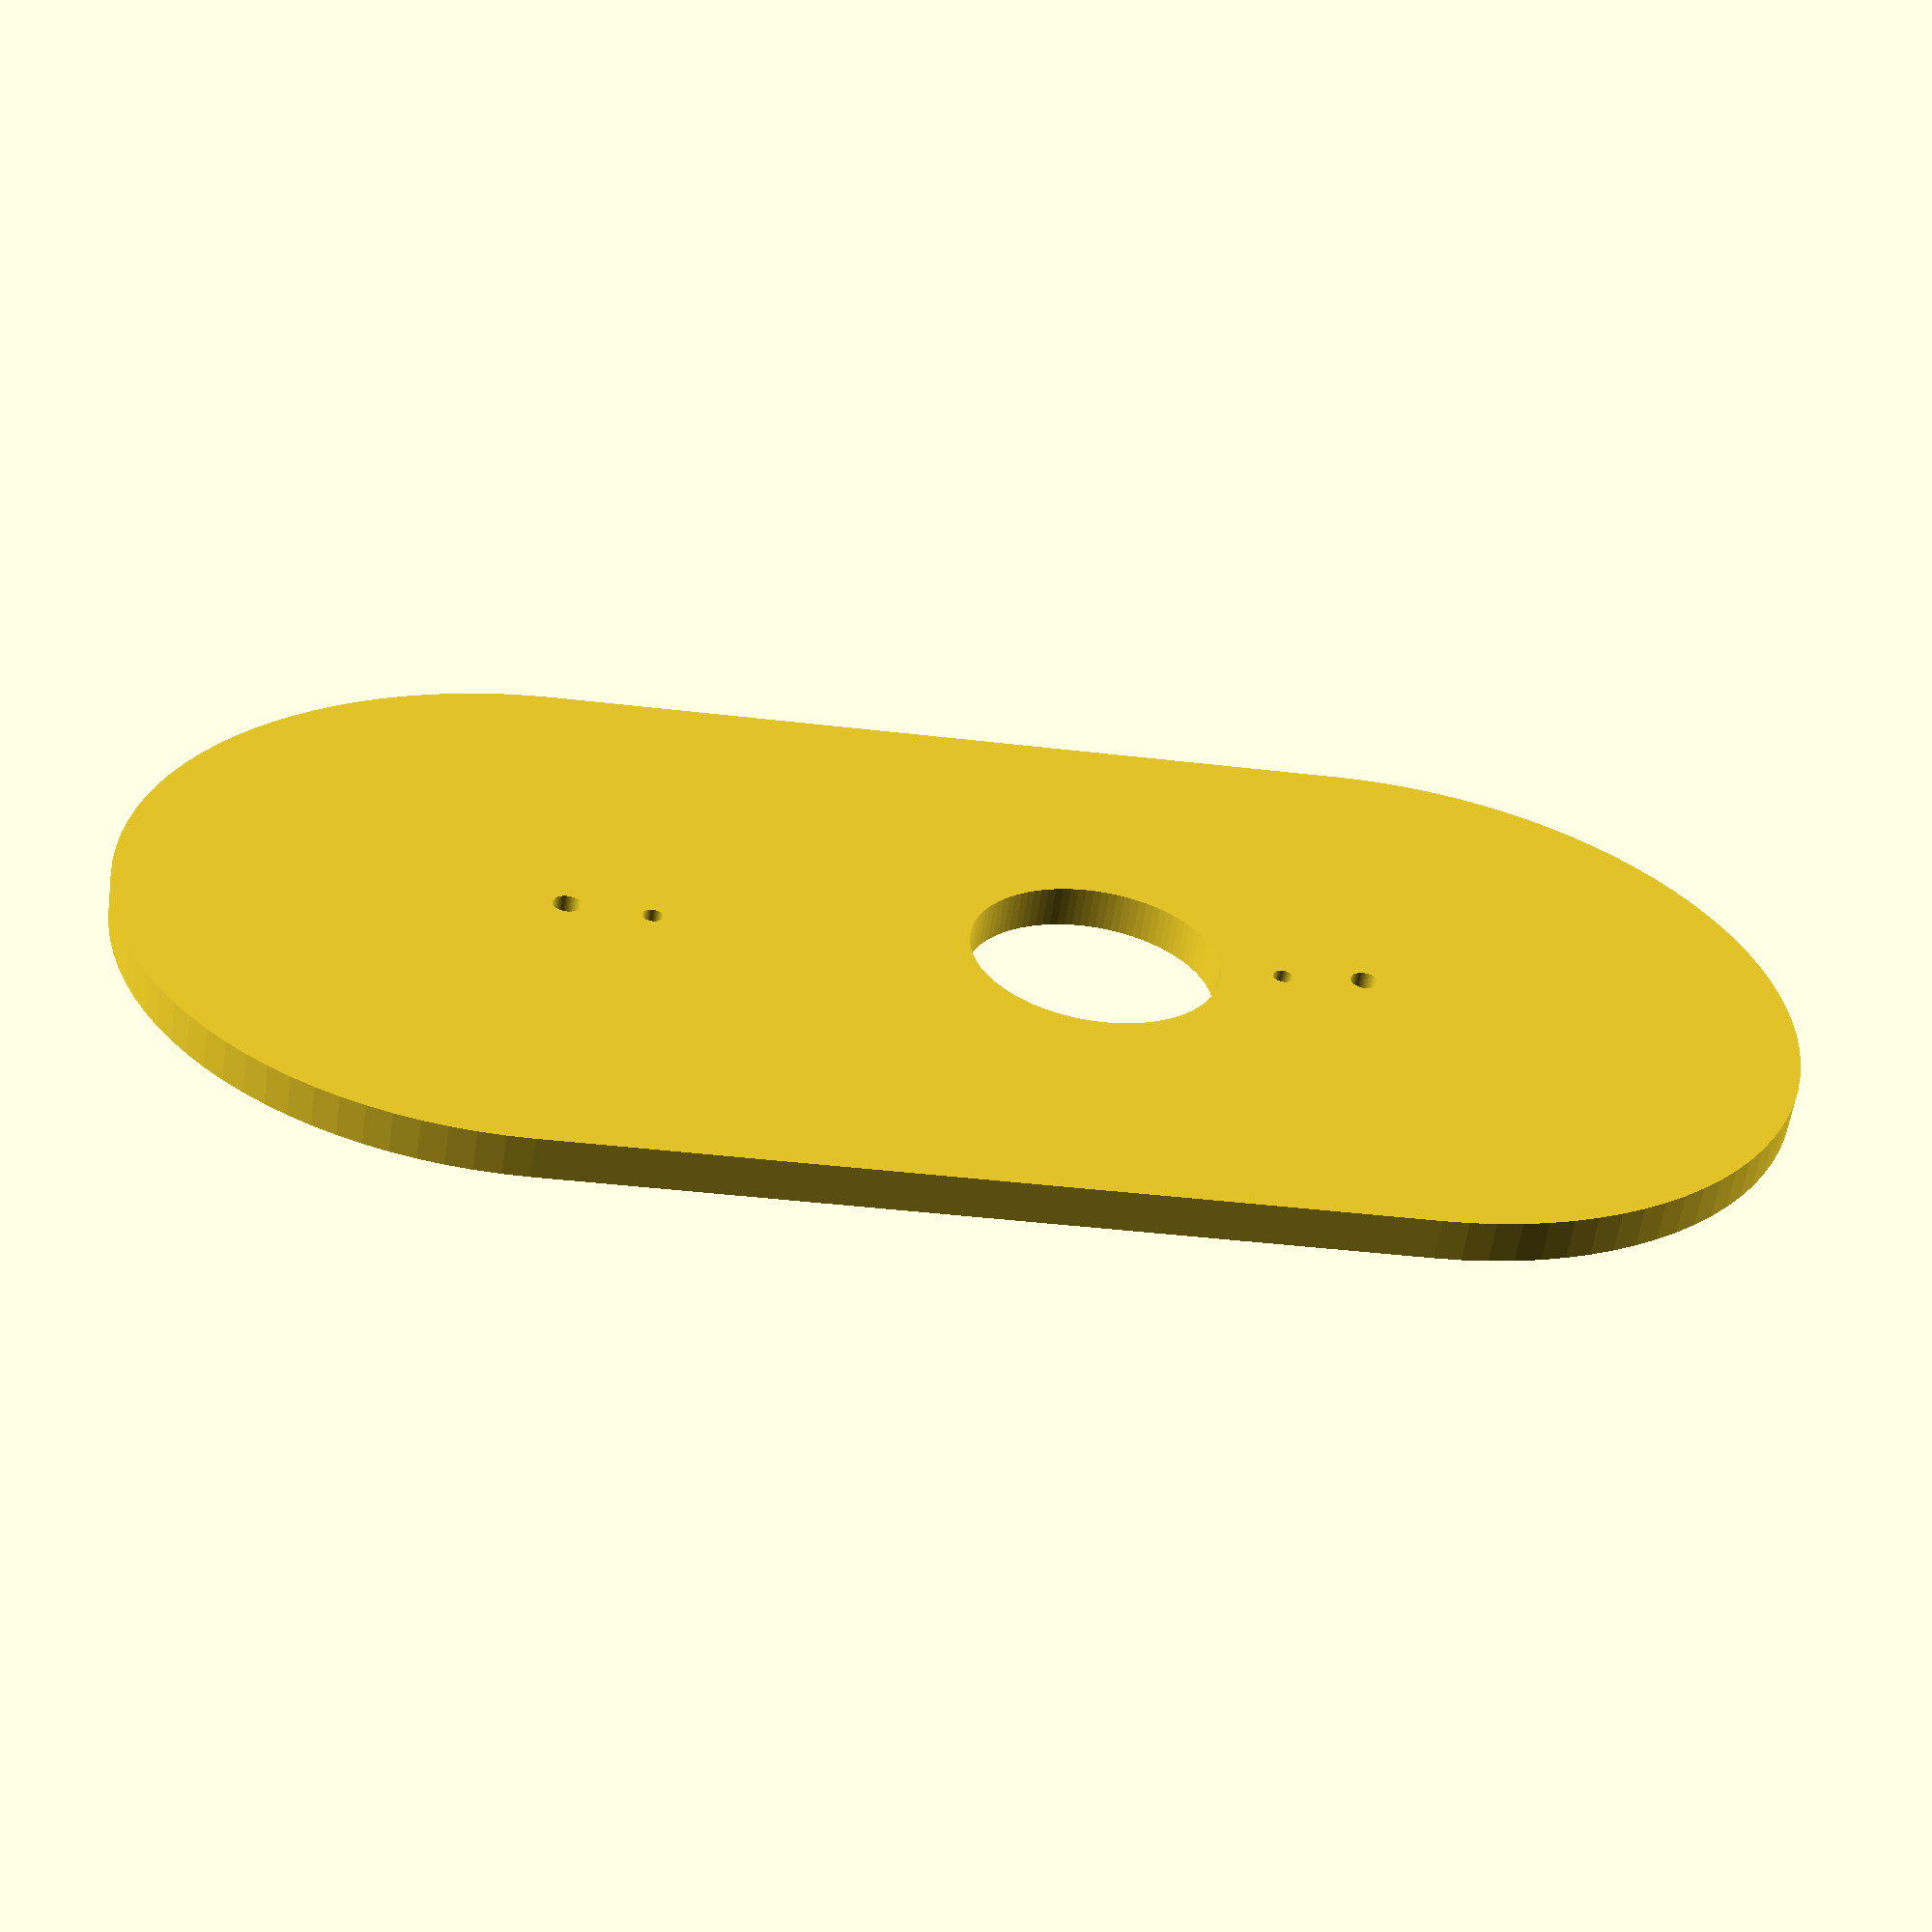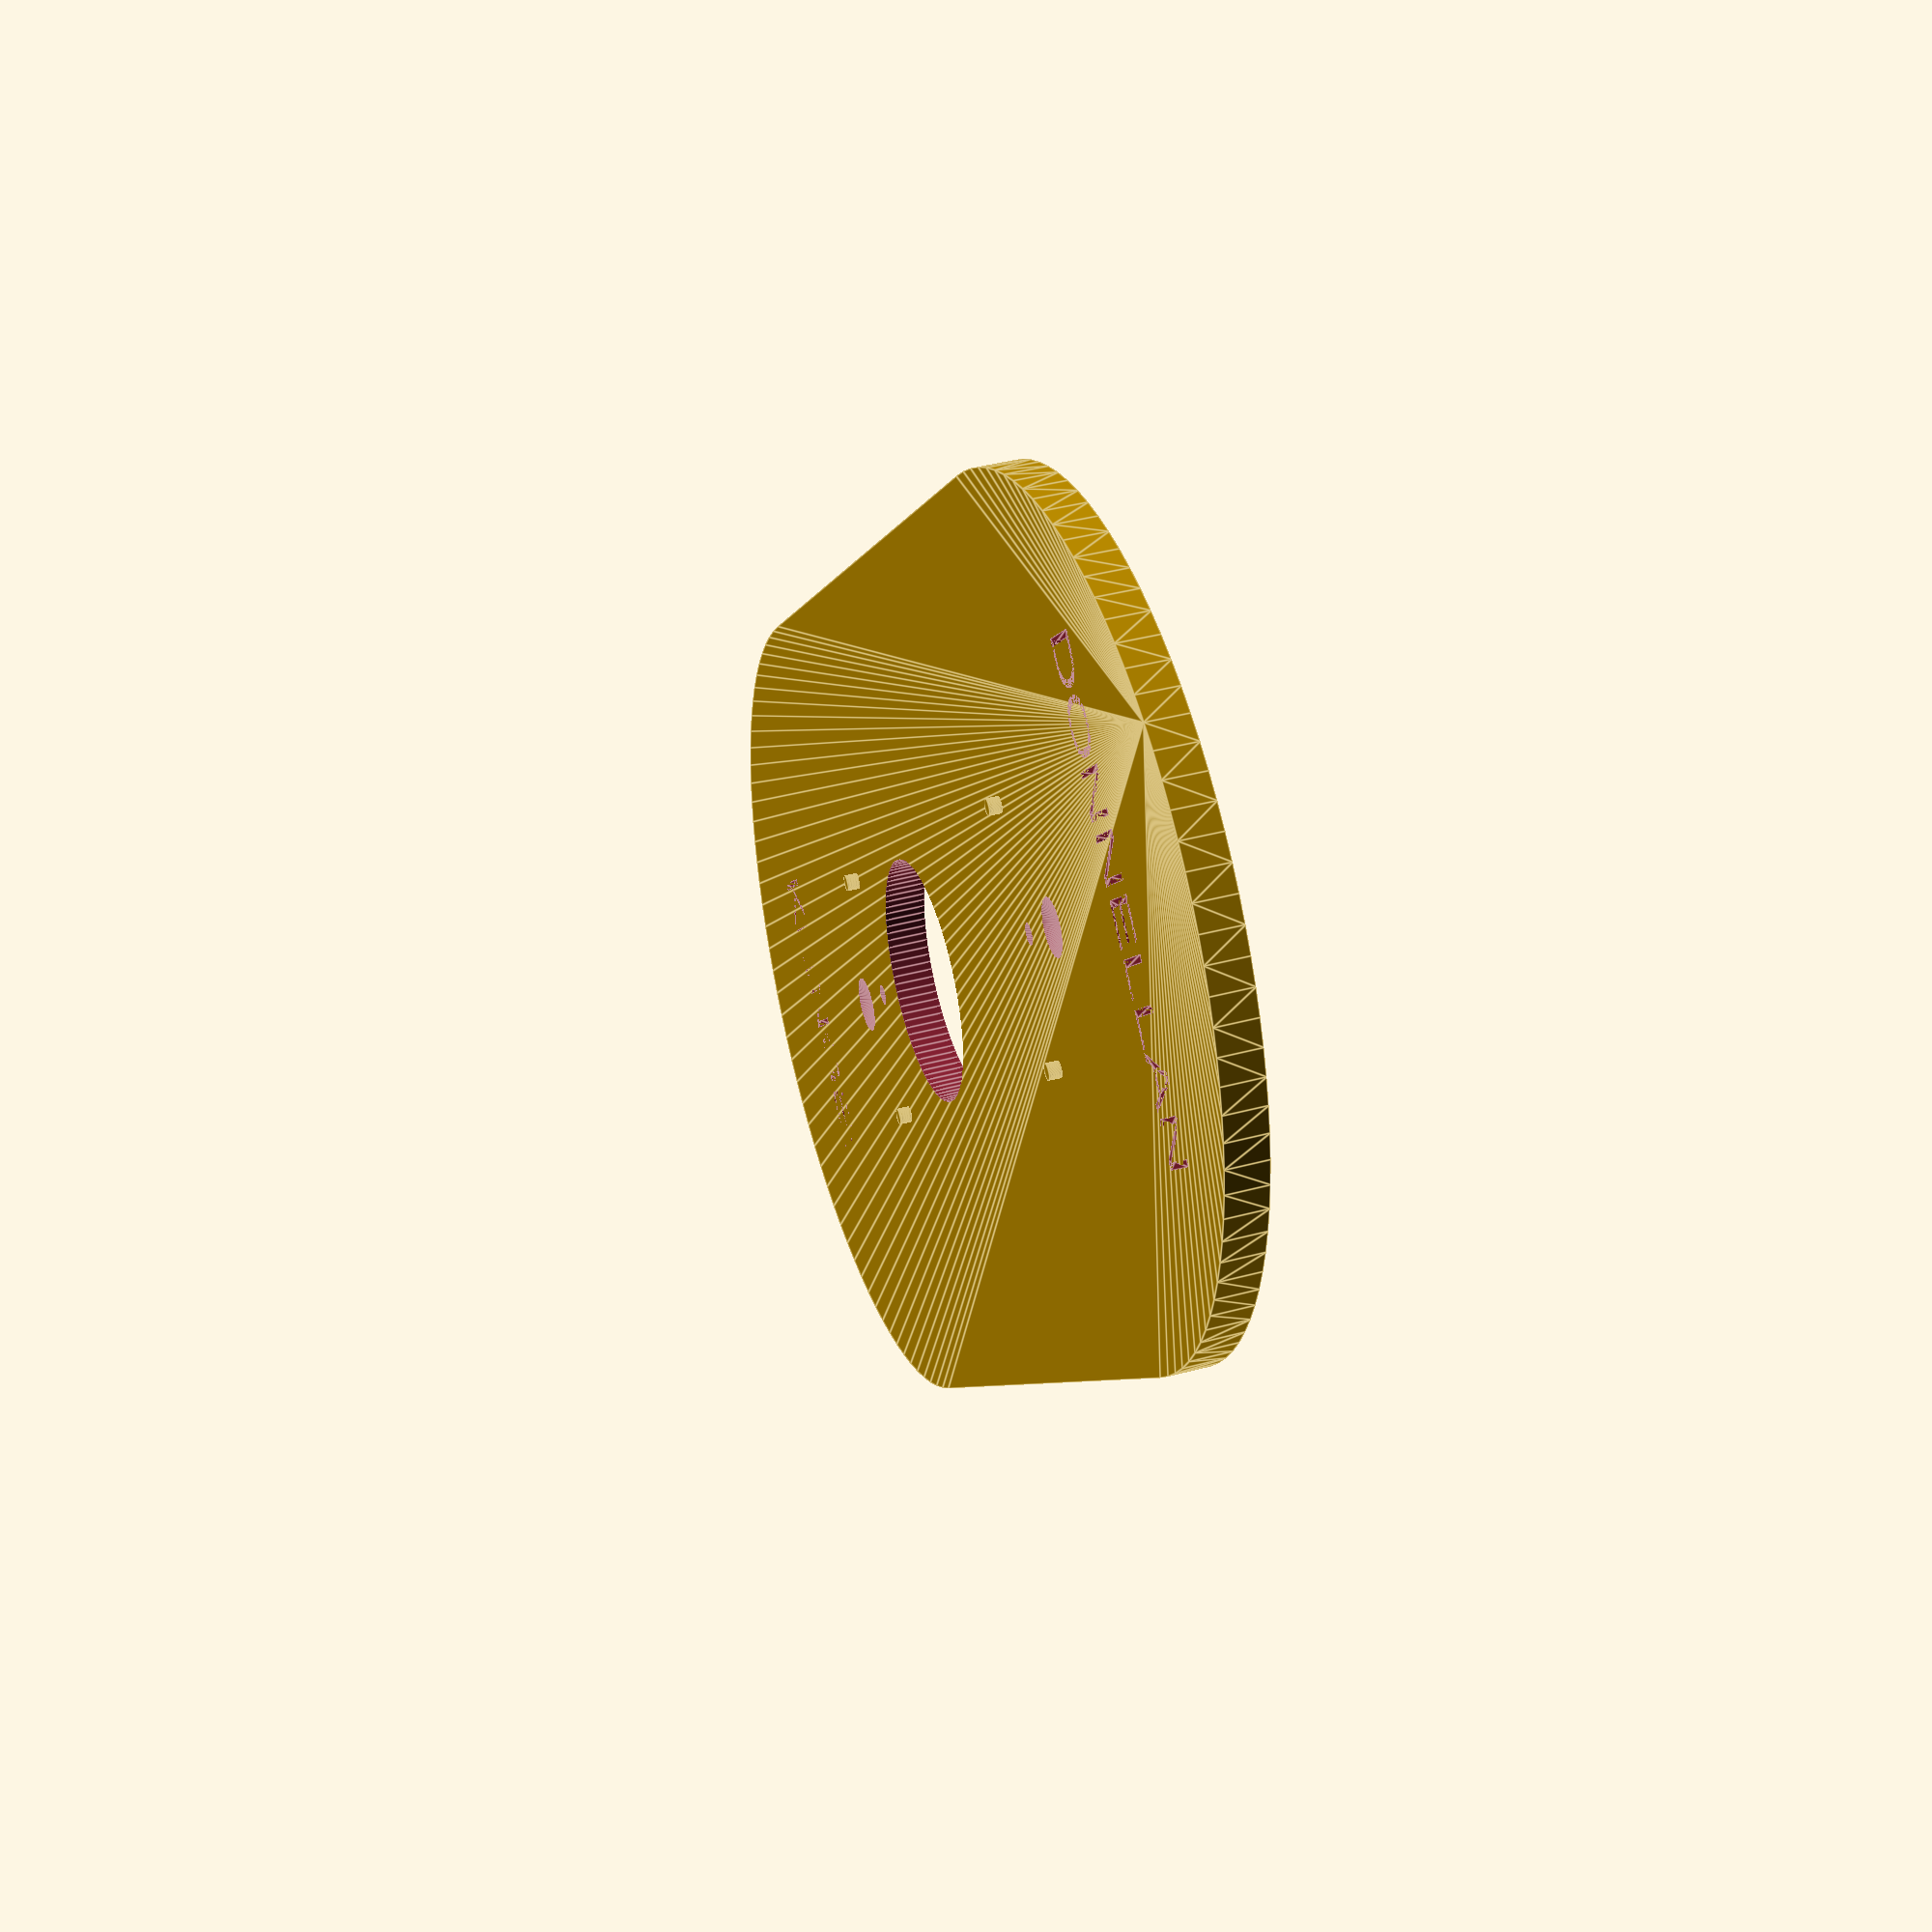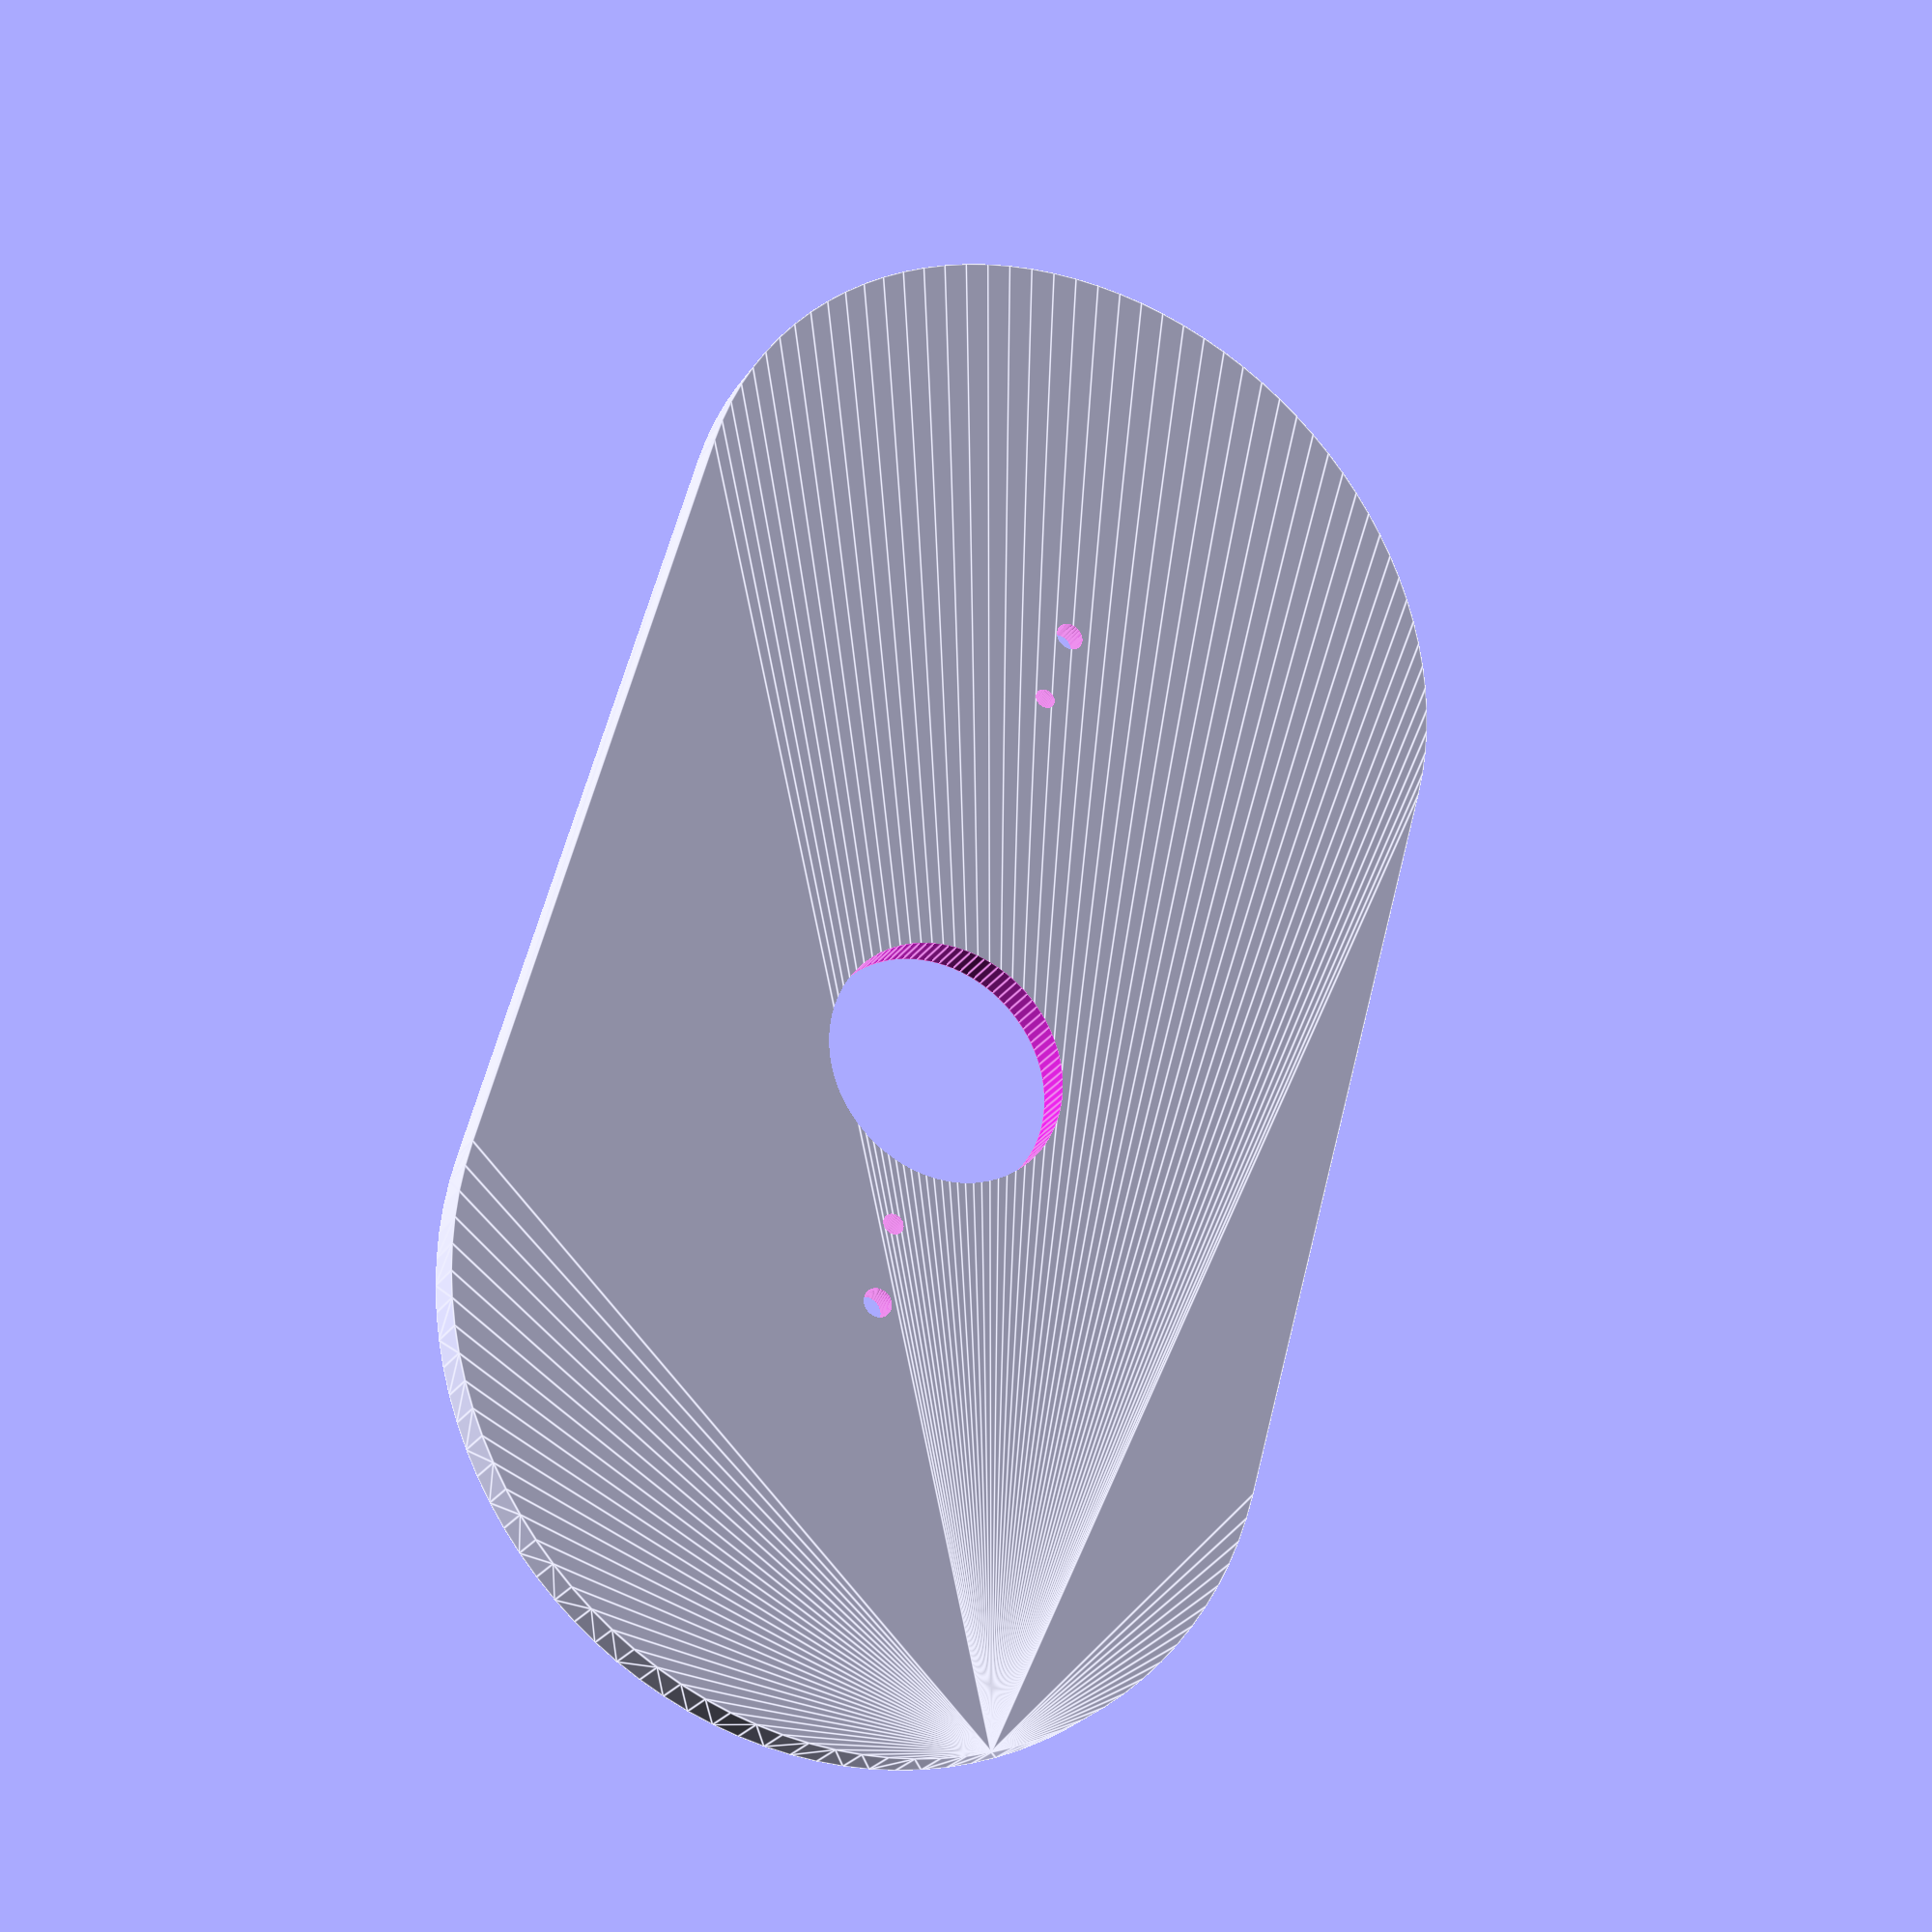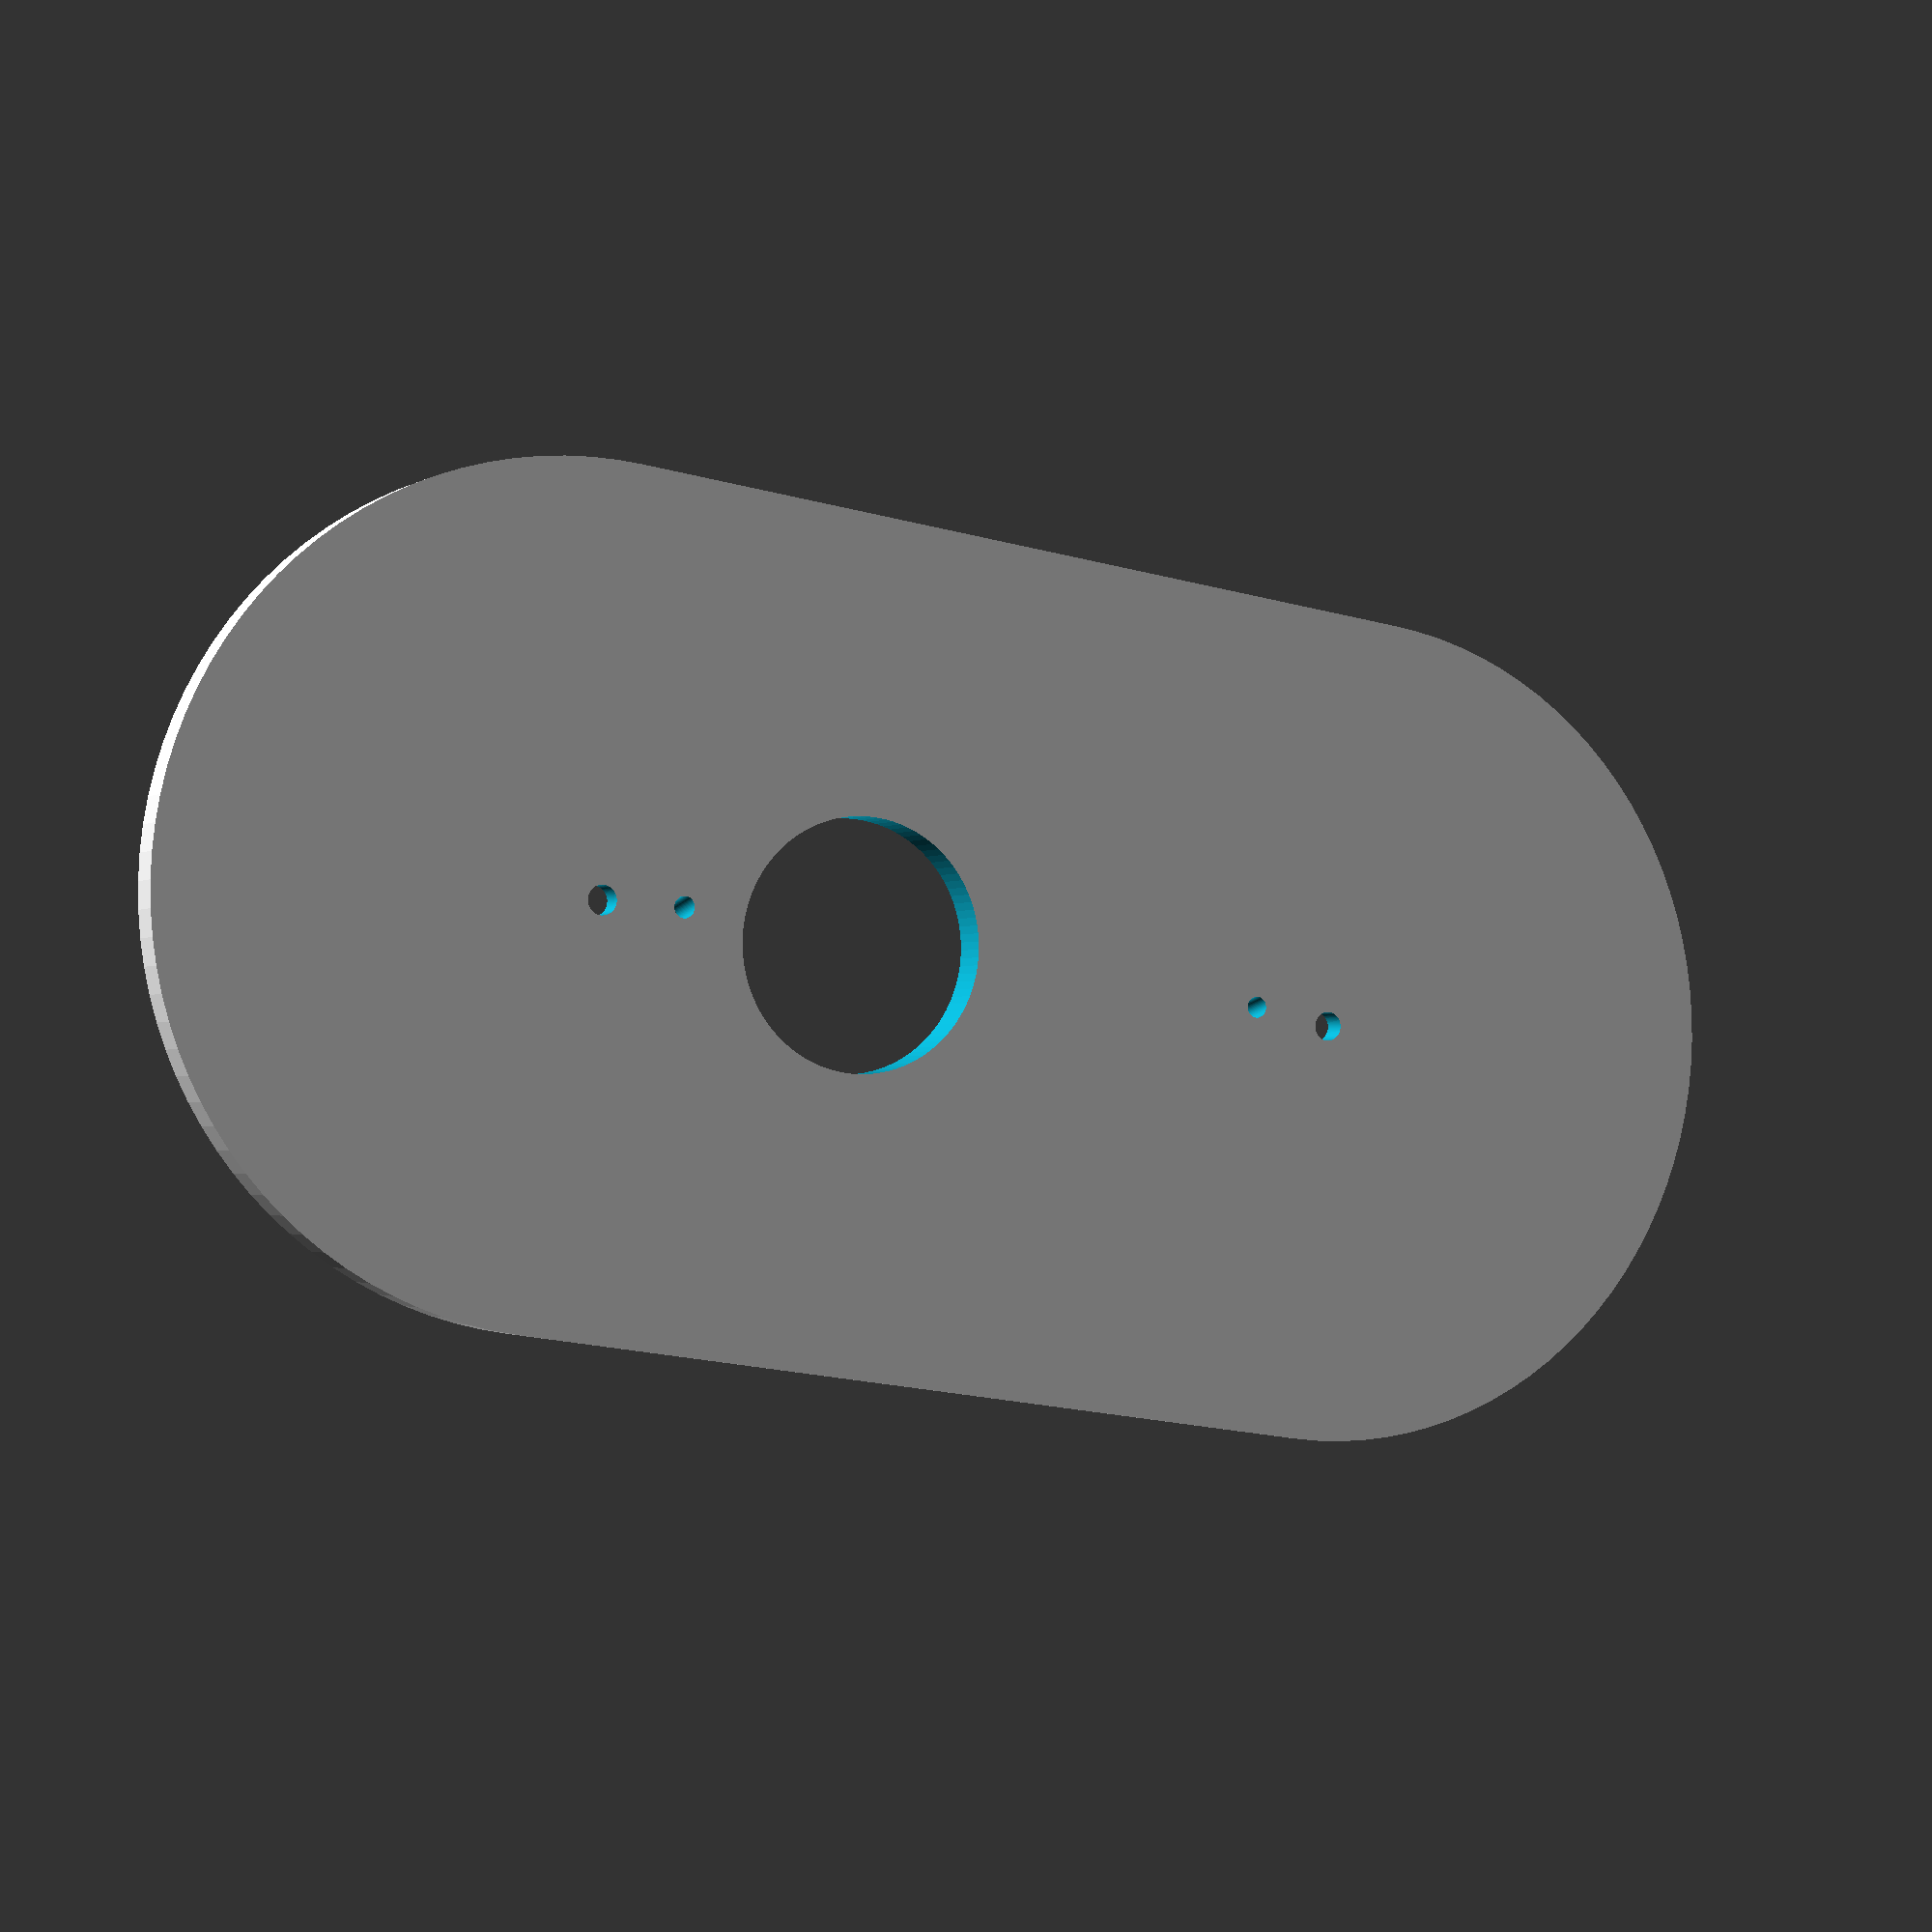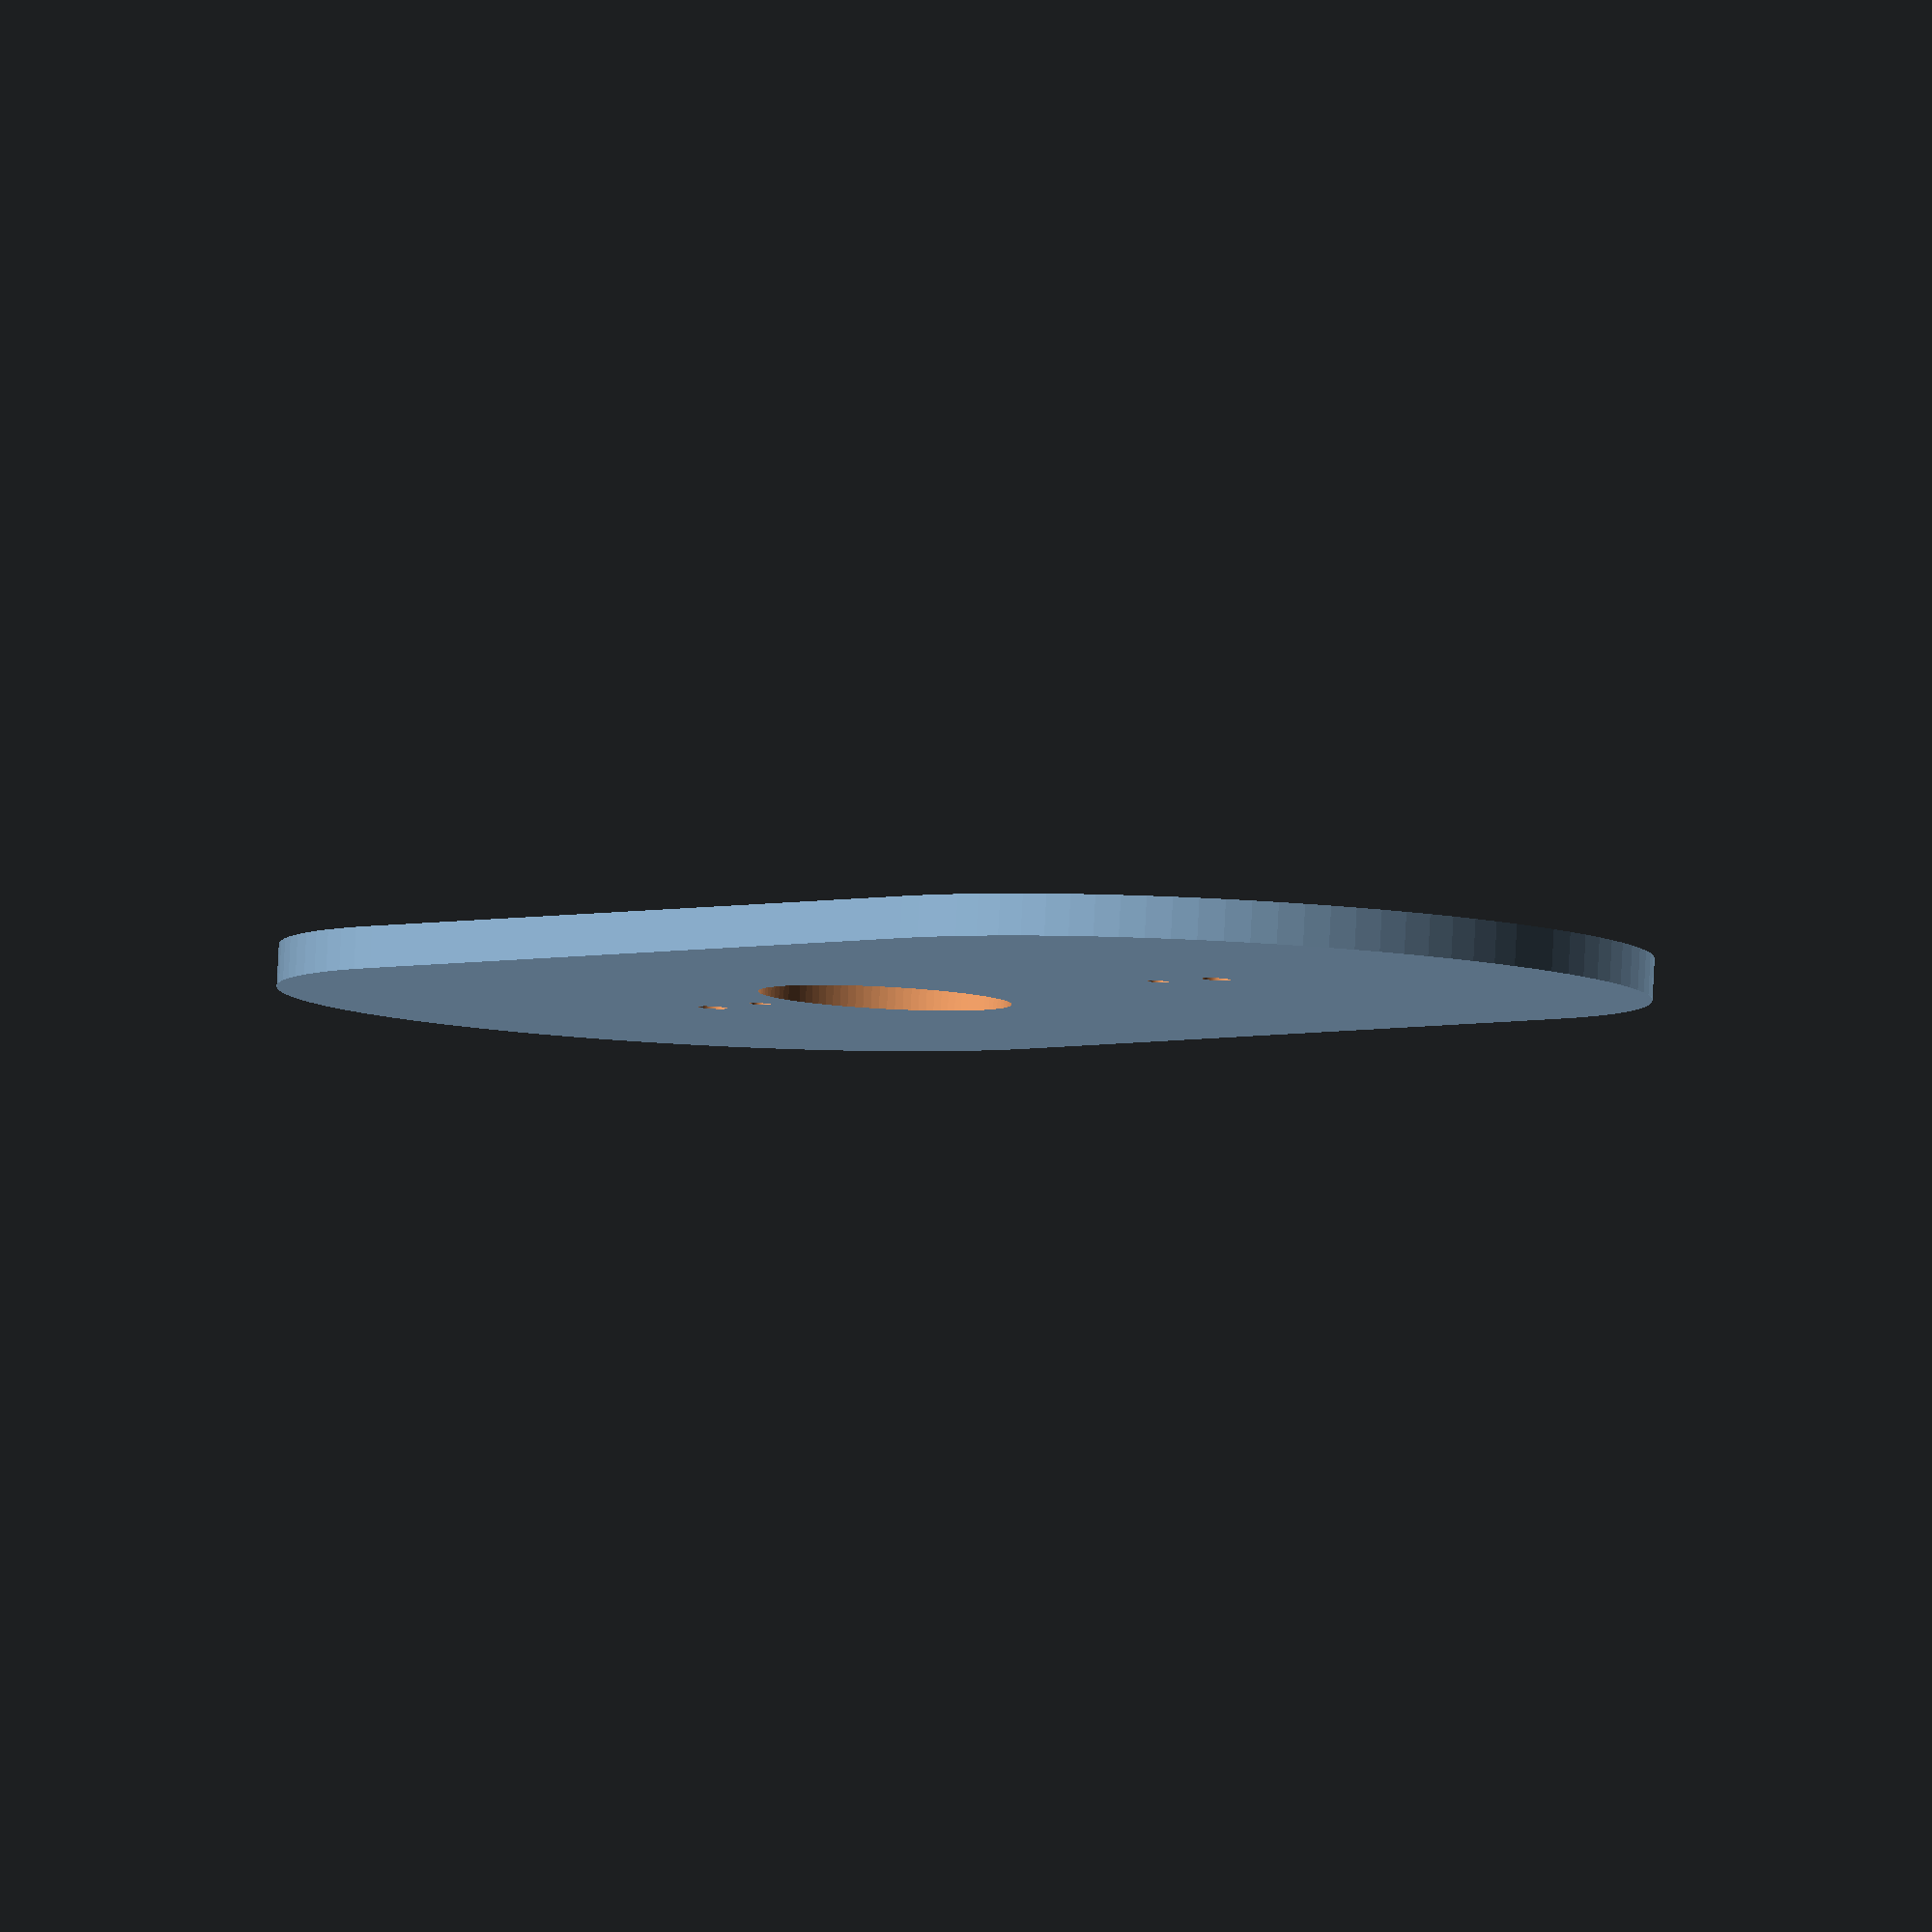
<openscad>
$fn=100;
baseH=5;
baseD=100;
baseL=200;
holeSpacing=95;
screwSpacing=75;
mountD=2.5;
flaringD1=3.5;
flaringD2=7;
module BLOCKTEXT (content,pos) {
	translate(pos)
		linear_extrude(height = 2) 
			text(content, size = 7, direction = "ltr", spacing = 1, valign="center",halign="center");
}

//mounting plate
module doorbell () {
	difference () {
		//plate
		translate([0,baseD/2,0]) hull(){
			cylinder(h=baseH,d=baseD);
			translate([0,baseL-baseD,0]) cylinder(h=baseH,d=baseD);
		}
		BLOCKTEXT("KLINGEL",[0,baseD/4,baseH]);
		BLOCKTEXT("DONNELLAN",[0,baseL-baseD/4,baseH]);
		//screwholes
		translate([0,baseL/2-holeSpacing/2,-.1]) cylinder(h=baseH+.2,d=flaringD1);
		translate([0,baseL/2-holeSpacing/2,baseH-2+.1]) cylinder(h=2,d1=flaringD1,d2=flaringD2);
		translate([0,baseL/2+holeSpacing/2,-.1]) cylinder(h=baseH+.2,d=flaringD1);
		translate([0,baseL/2+holeSpacing/2,baseH-2+.1]) cylinder(h=2,d1=flaringD1,d2=flaringD2);
		//mount holes
		translate([0.8,baseL/2-screwSpacing/2,0]) rotate([0,-12.5,0]) translate([0,0,-1])cylinder(h=baseH+2,d=mountD);
		translate([0.8,baseL/2+screwSpacing/2,0]) rotate([0,-12.5,0]) translate([0,0,-1])cylinder(h=baseH+2,d=mountD);
		//cable truss
		translate([0,baseL/2-15,-.1]) cylinder(h=baseH+.2,d=30);
	}
	//bottom mount tabs
	translate([-15,baseL/2-screwSpacing/2,baseH]) cylinder(h=1.5,d=2);
	translate([+15,baseL/2-screwSpacing/2,baseH]) cylinder(h=1.5,d=2);
	//top mount tabs
	translate([-15,baseL/2+screwSpacing/2,baseH]) cylinder(h=1.5,d=2);
	translate([+15,baseL/2+screwSpacing/2,baseH]) cylinder(h=1.5,d=2);
}

doorbell();
*translate([0,60,baseH]) color([0,0,0])
hull(){
    cylinder(h=20,d=50);
    translate([0,130-50,0]) cylinder(h=20,d=50);
}

</openscad>
<views>
elev=58.9 azim=93.0 roll=171.8 proj=p view=wireframe
elev=140.6 azim=226.5 roll=108.6 proj=p view=edges
elev=25.3 azim=344.7 roll=154.5 proj=p view=edges
elev=1.6 azim=261.7 roll=155.0 proj=p view=solid
elev=275.0 azim=321.2 roll=183.0 proj=o view=solid
</views>
